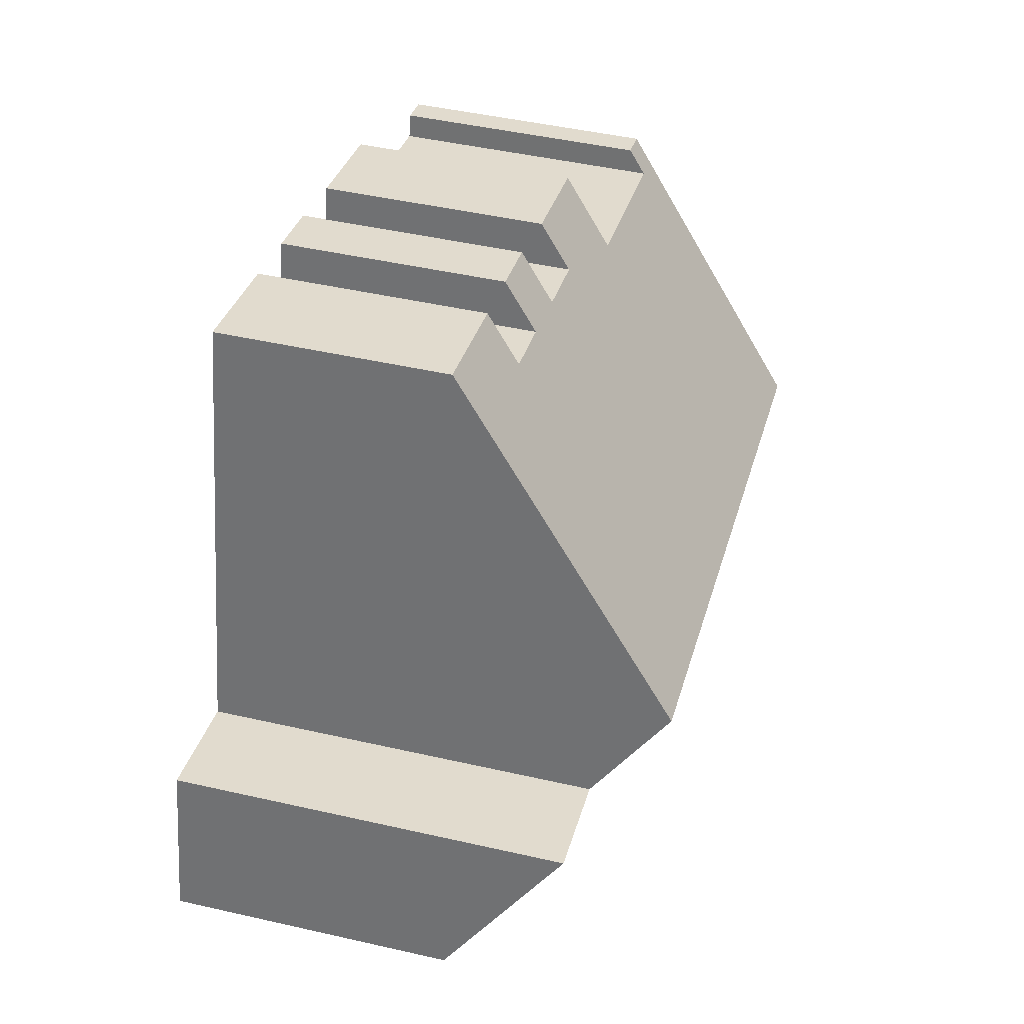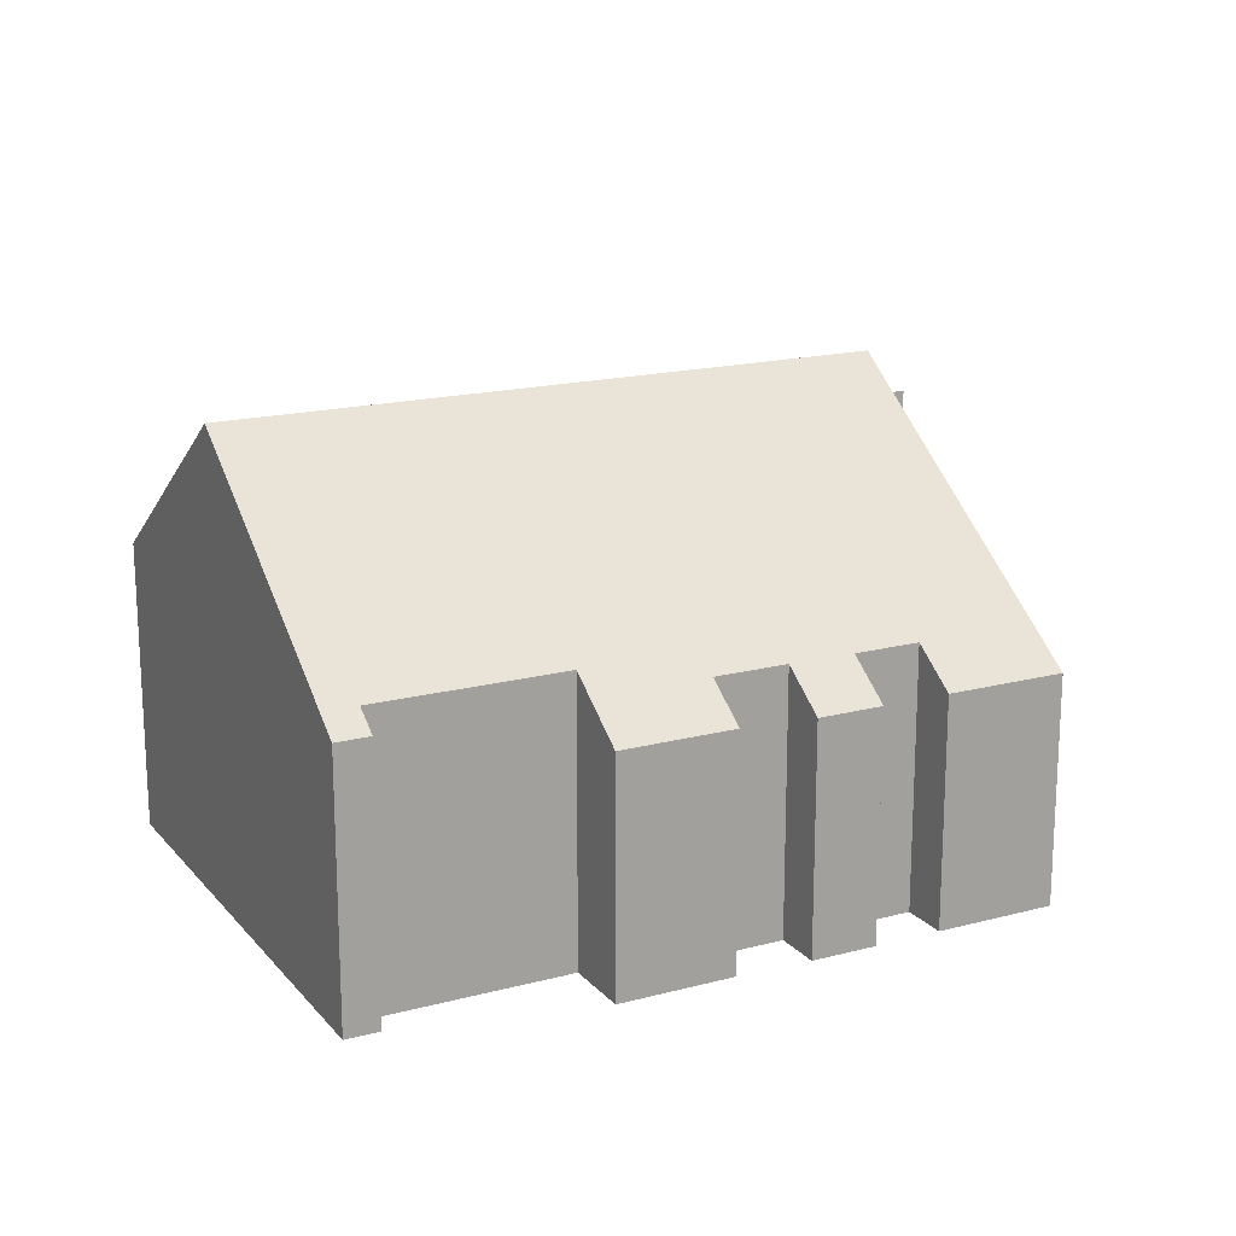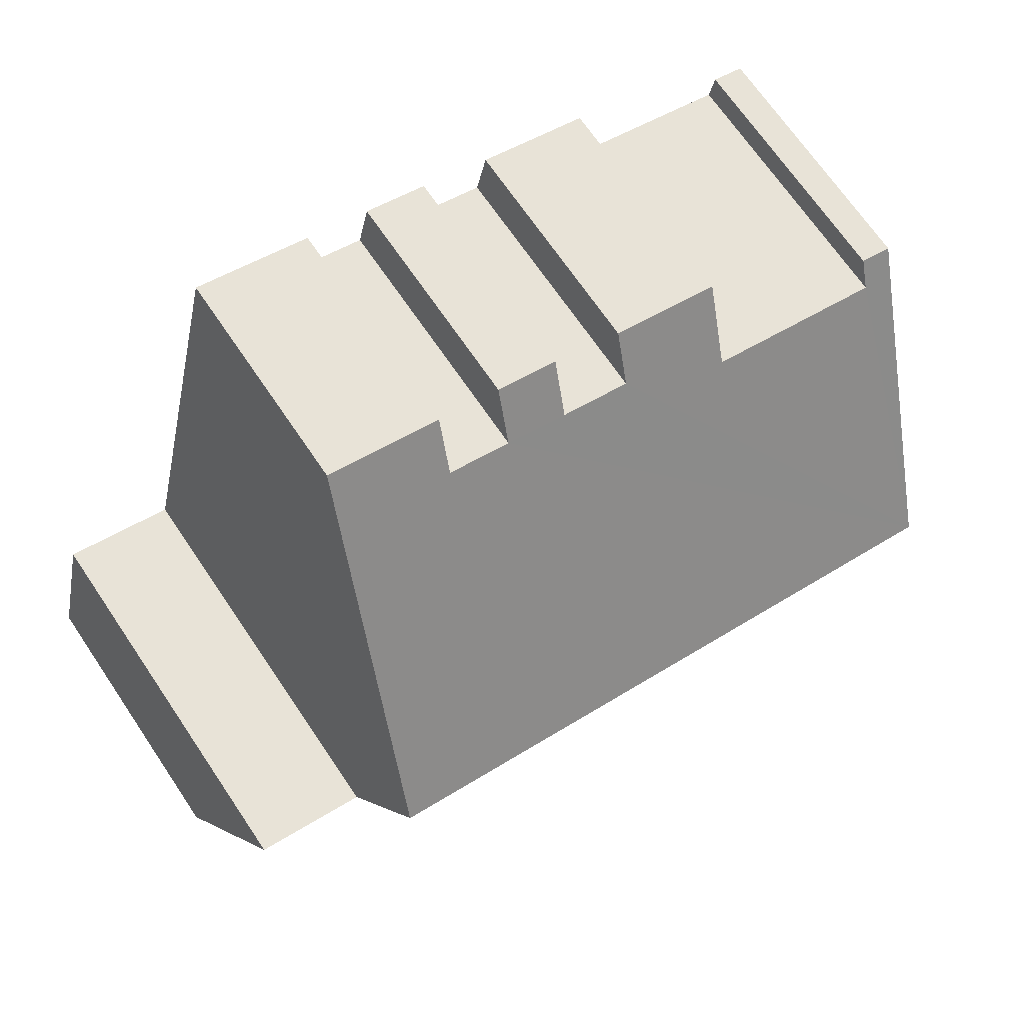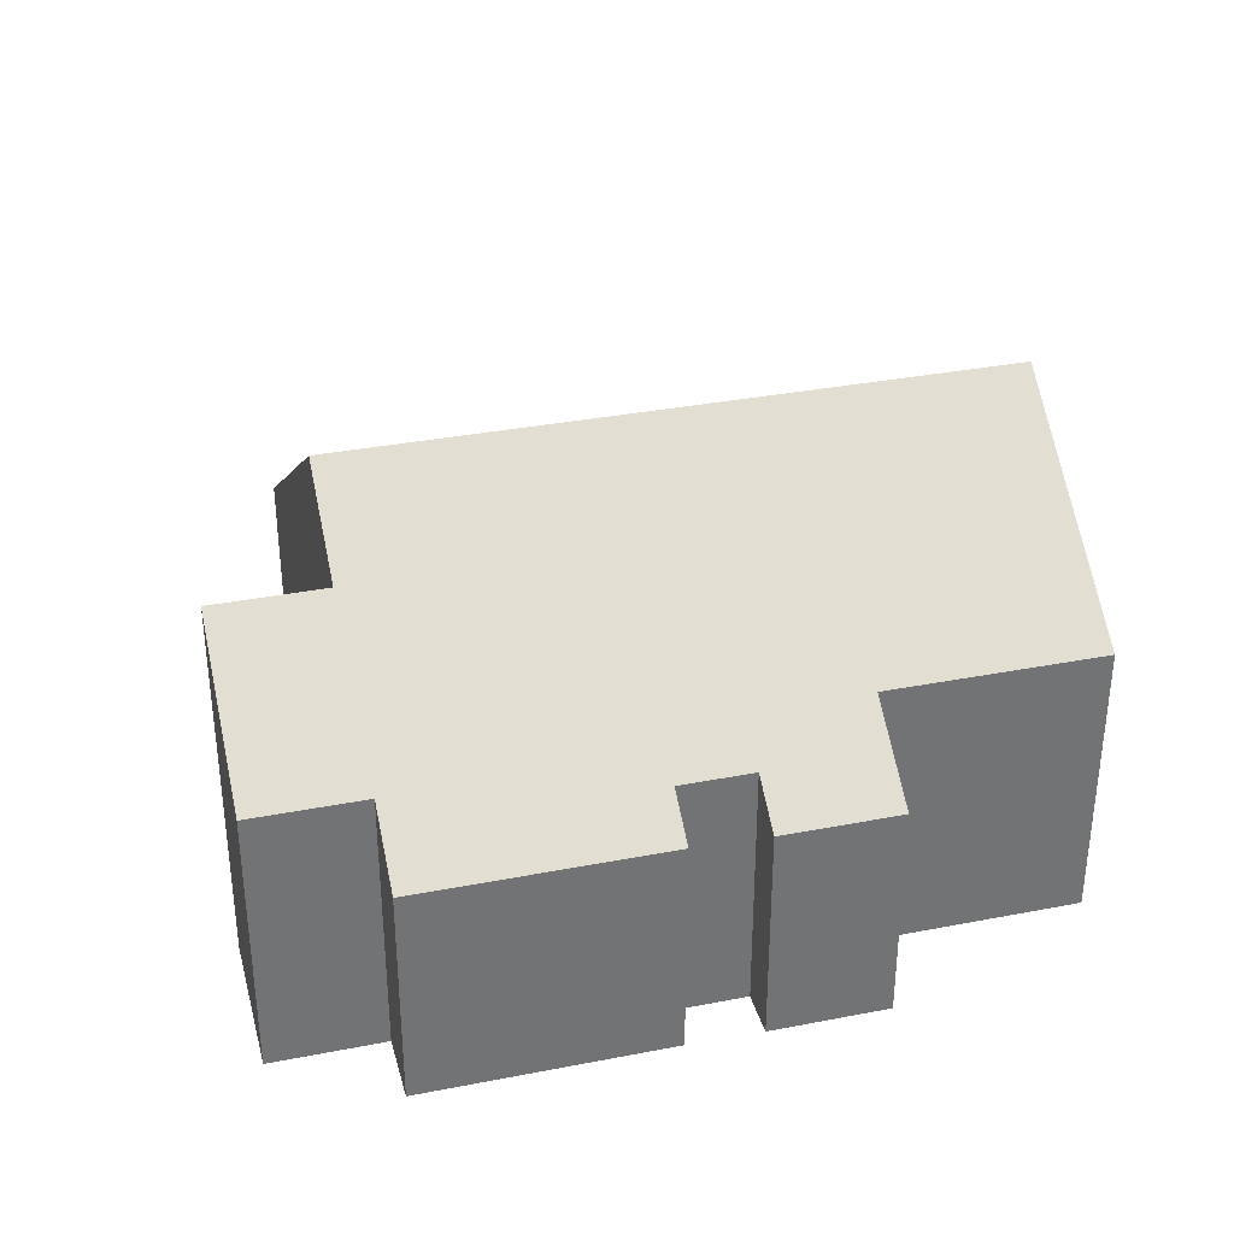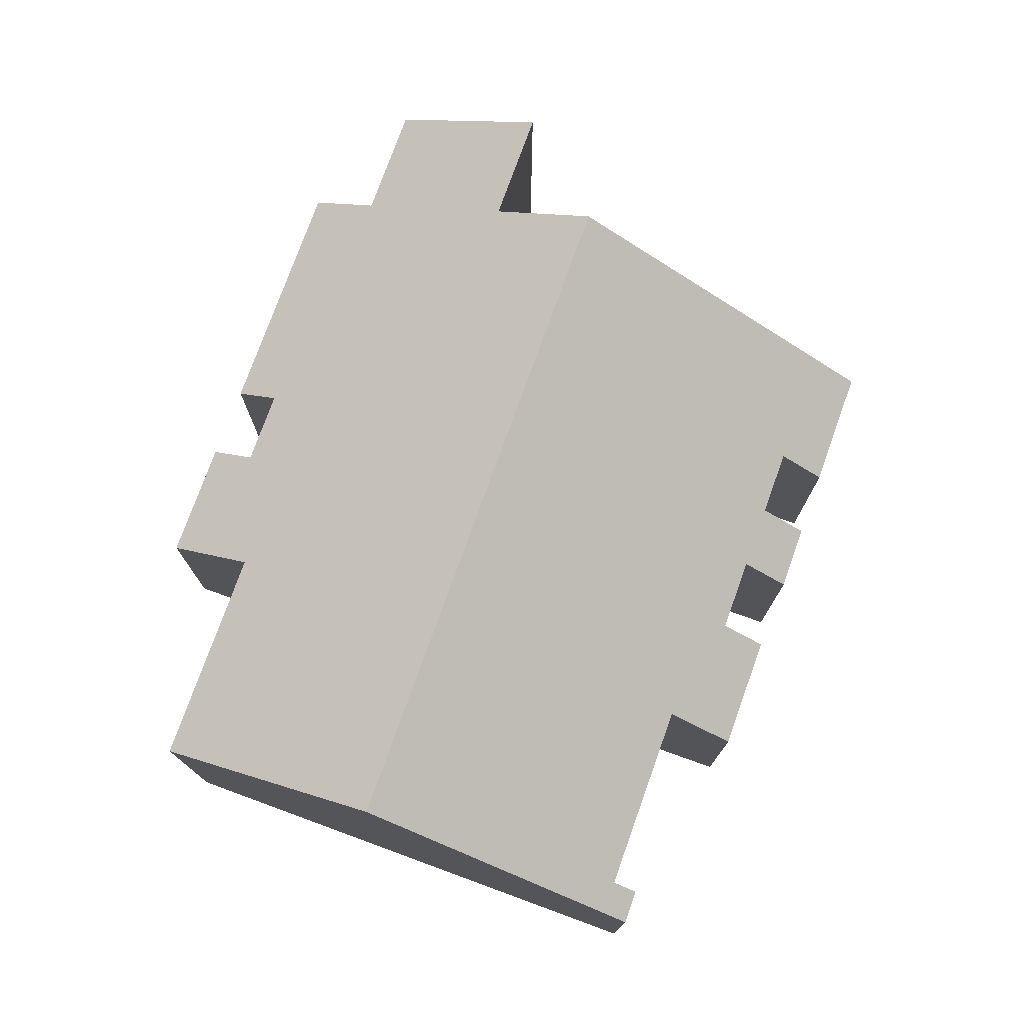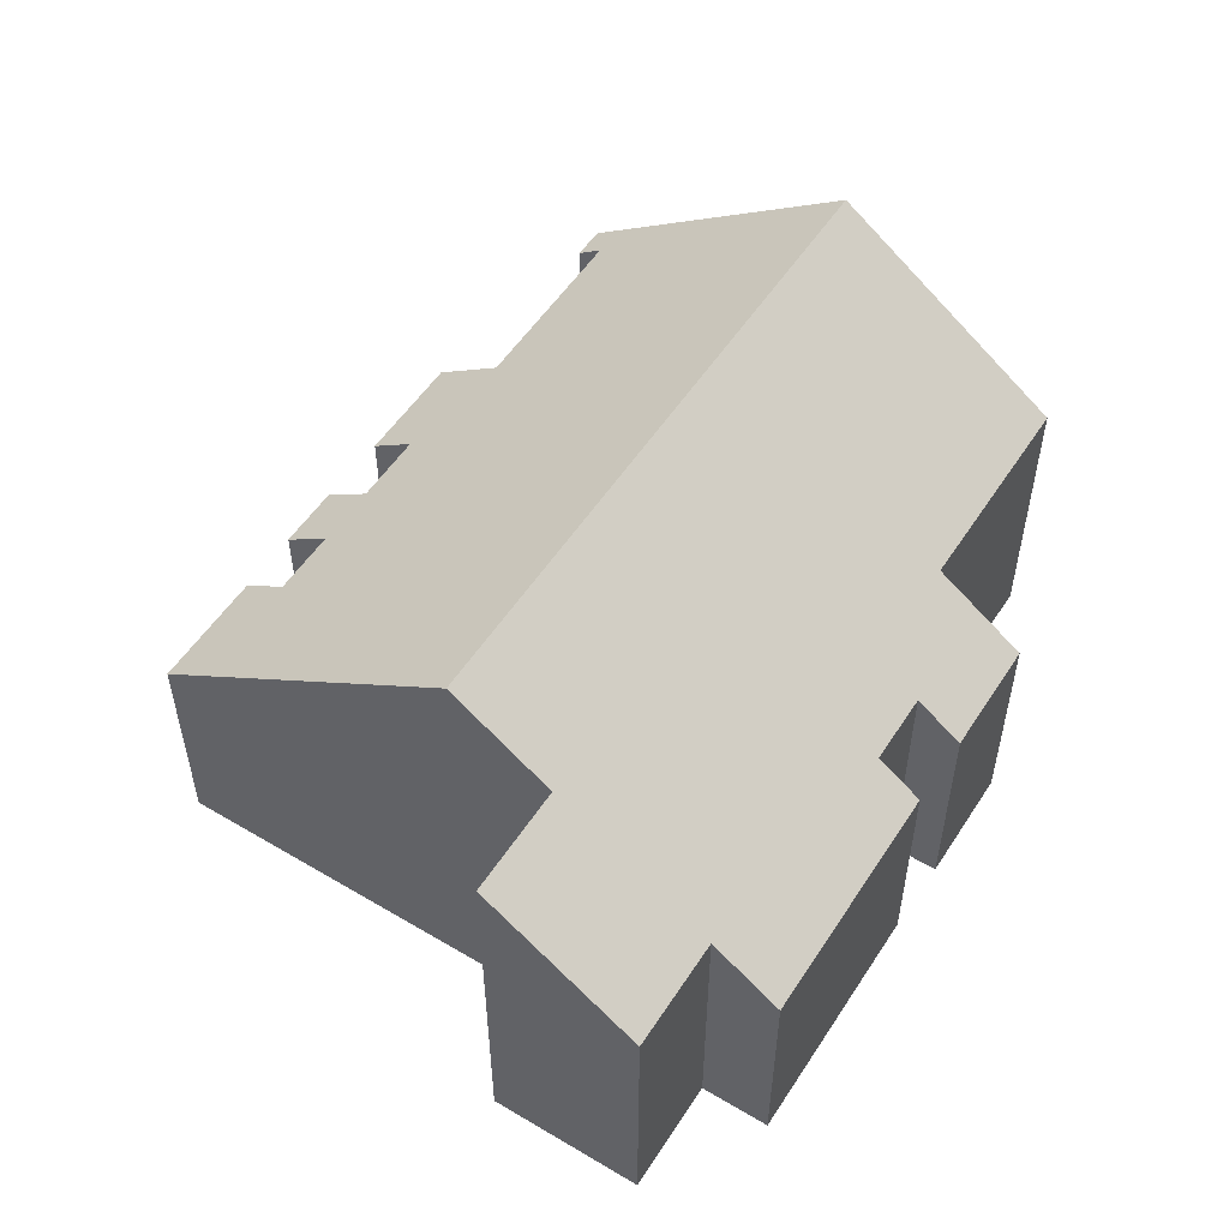
<metadata>
{"format":"obj","ext":"obj","renderer":"f3d","projection":"perspective","resolution":1024,"background":"white","views":[{"elev":46.4,"azim":104.6,"up":"+Z"},{"elev":17.5,"azim":-41.2,"up":"+Y"},{"elev":69.2,"azim":145.9,"up":"+Z"},{"elev":34.5,"azim":151.7,"up":"+Y"},{"elev":76.1,"azim":-84.0,"up":"+Y"},{"elev":53.5,"azim":108.6,"up":"+Y"}]}
</metadata>
<code>
v  15.6 7.005 -3.447
v  14.25 5.014 -6.718
v  13.61 7.005 -3.933
v  16.28 5.013 -6.224
v  13.16 8.307 -2.117
v  2.331 5.26 -9.263
v  1.264 8.307 -5.022
v  6.266 5.261 -8.302
v  6.663 4.095 -9.928
v  8.591 4.695 -8.57
v  9.912 4.695 -8.248
v  10.11 4.118 -9.053
v  14.56 4.118 -7.967
v  8.795 4.094 -9.408
v  8.375 4.094 2.939
v  8.582 4.702 2.091
v  7.204 4.094 2.653
v  5.897 4.132 2.278
v  6.093 4.71 1.473
v  3.832 4.132 1.774
v  0.609 4.7 0.149
v  0.718 5.021 -0.3
v  0 4.7 2.878e-16
v  11.73 4.096 3.755
v  9.566 4.096 3.227
v  9.772 4.702 2.382
v  7.414 4.71 1.795
v  4.134 5.021 0.534
v  9.912 5.05e-16 -8.248
v  10.11 5.543e-16 -9.053
v  6.266 5.084e-16 -8.302
v  6.663 6.079e-16 -9.928
v  2.331 5.672e-16 -9.263
v  1.264 3.075e-16 -5.022
v  0 0 0
v  4.134 -3.27e-17 0.534
v  3.832 -1.086e-16 1.774
v  7.414 -1.099e-16 1.795
v  7.204 -1.624e-16 2.653
v  9.772 -1.459e-16 2.382
v  9.566 -1.976e-16 3.227
v  8.591 5.248e-16 -8.57
v  8.795 5.761e-16 -9.408
v  14.25 4.114e-16 -6.718
v  16.28 3.811e-16 -6.224
v  14.56 4.878e-16 -7.967
v  0.718 1.837e-17 -0.3
v  0.609 -9.124e-18 0.149
v  6.093 -9.02e-17 1.473
v  5.897 -1.395e-16 2.278
v  8.582 -1.28e-16 2.091
v  8.375 -1.8e-16 2.939
v  11.73 -2.299e-16 3.755
v  13.16 1.296e-16 -2.117
v  13.61 2.408e-16 -3.933
v  15.6 2.111e-16 -3.447
g defaultobject
f 1 2 3
f 2 1 4
f 5 6 7
f 6 5 8
f 8 5 9
f 9 5 10
f 10 5 11
f 11 5 12
f 12 5 2
f 12 2 13
f 2 5 3
f 14 9 10
f 15 16 17
f 18 19 20
f 21 22 23
f 24 5 25
f 26 25 5
f 7 26 5
f 16 26 7
f 27 16 7
f 17 16 27
f 19 27 7
f 28 19 7
f 20 19 28
f 22 28 7
f 23 22 7
f 12 29 11
f 29 12 30
f 9 31 8
f 31 9 32
f 33 7 6
f 7 33 23
f 23 33 34
f 23 34 35
f 36 20 28
f 20 36 37
f 38 17 27
f 17 38 39
f 40 25 26
f 25 40 41
f 29 10 11
f 10 29 42
f 14 32 9
f 32 14 43
f 31 6 8
f 6 31 33
f 4 44 2
f 44 4 45
f 46 12 13
f 12 46 30
f 42 14 10
f 14 42 43
f 21 47 22
f 47 21 48
f 49 18 50
f 18 49 19
f 15 51 16
f 51 15 52
f 53 5 24
f 5 53 54
f 5 54 3
f 3 54 55
f 56 4 1
f 4 56 45
f 44 13 2
f 13 44 46
f 35 21 23
f 21 35 48
f 47 28 22
f 28 47 36
f 37 18 20
f 18 37 50
f 49 27 19
f 27 49 38
f 39 15 17
f 15 39 52
f 51 26 16
f 26 51 40
f 41 24 25
f 24 41 53
f 55 1 3
f 1 55 56
f 56 44 45
f 44 30 46
f 30 44 56
f 30 56 55
f 30 55 29
f 29 55 54
f 29 54 42
f 42 32 43
f 32 42 54
f 32 54 53
f 32 53 31
f 31 53 33
f 33 53 40
f 40 53 41
f 39 38 52
f 37 36 50
f 40 34 33
f 34 40 51
f 34 51 38
f 38 51 52
f 34 38 49
f 34 49 50
f 34 50 36
f 34 36 47
f 34 47 35
f 35 47 48

</code>
